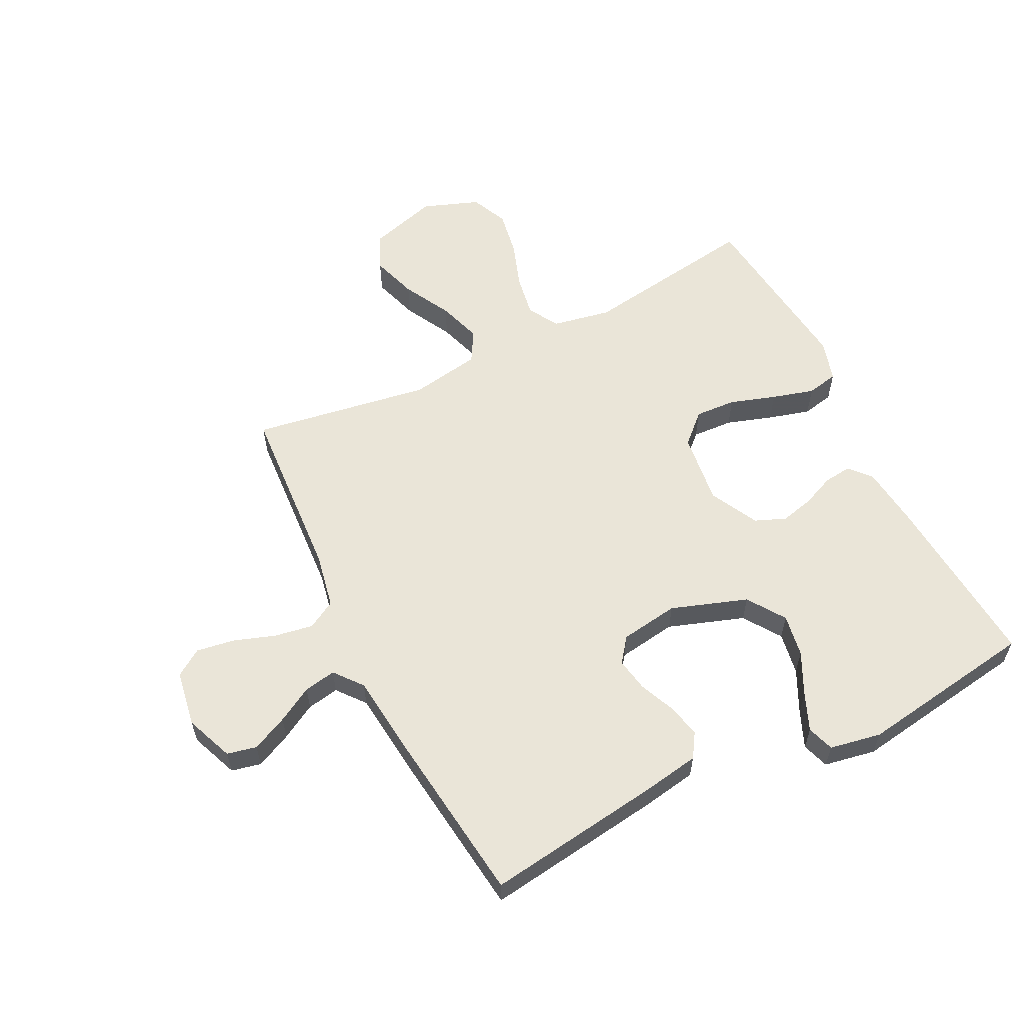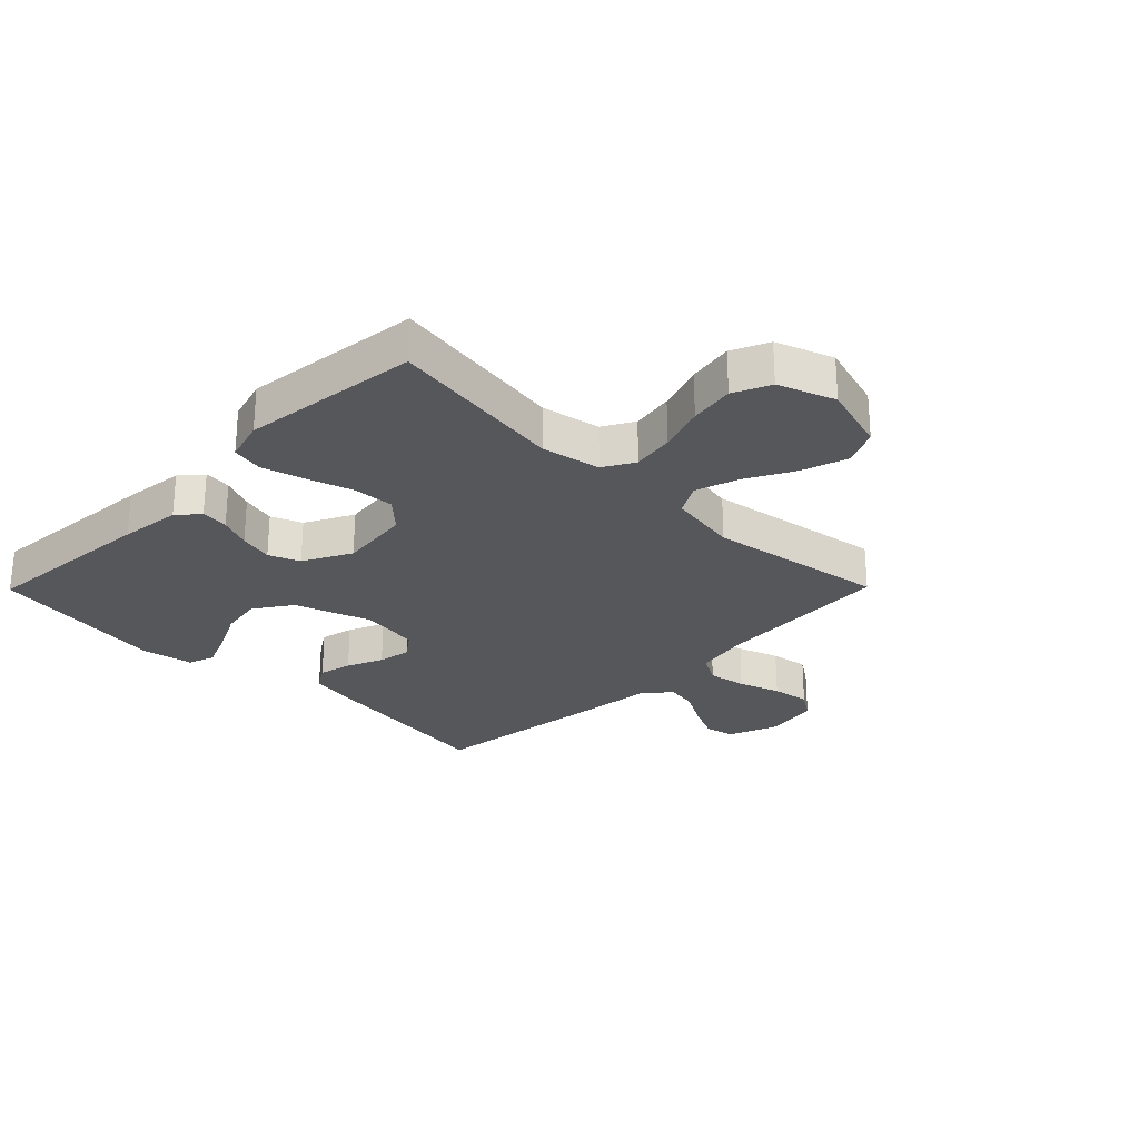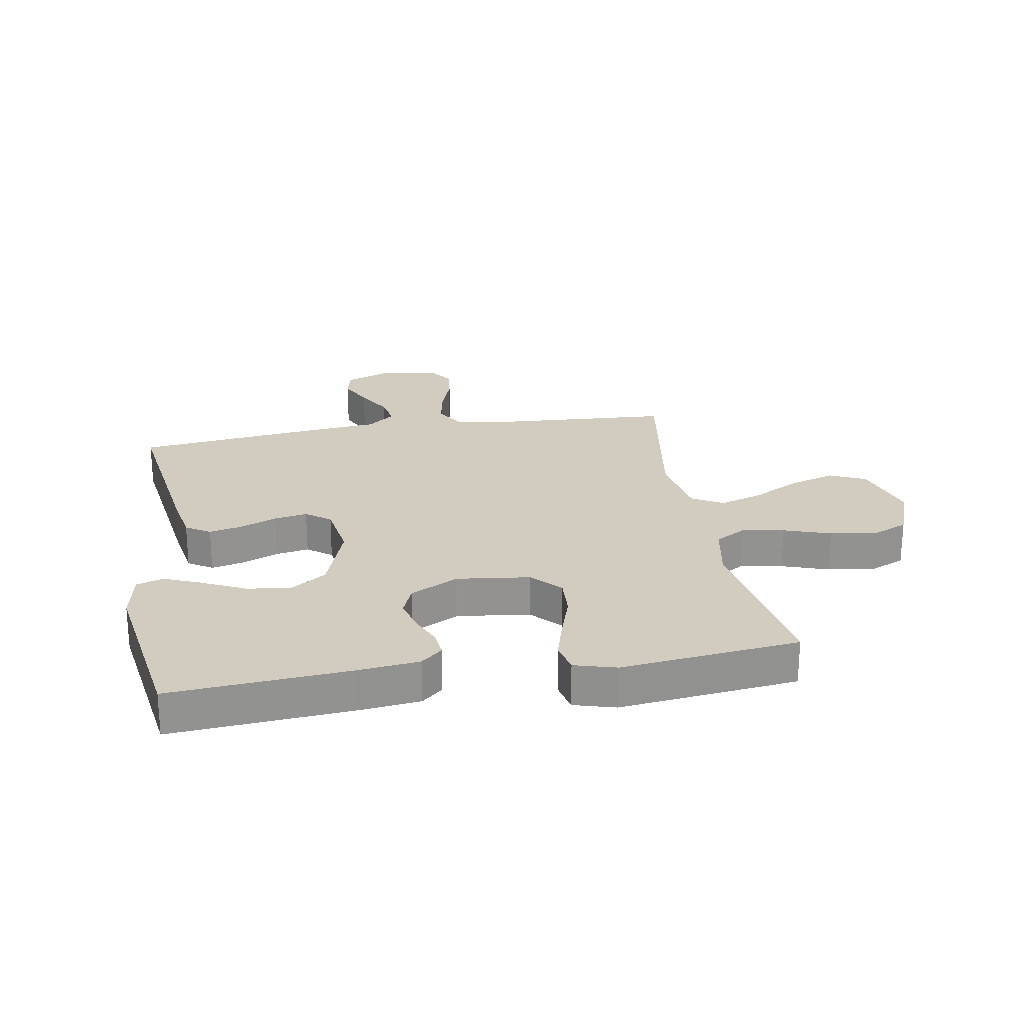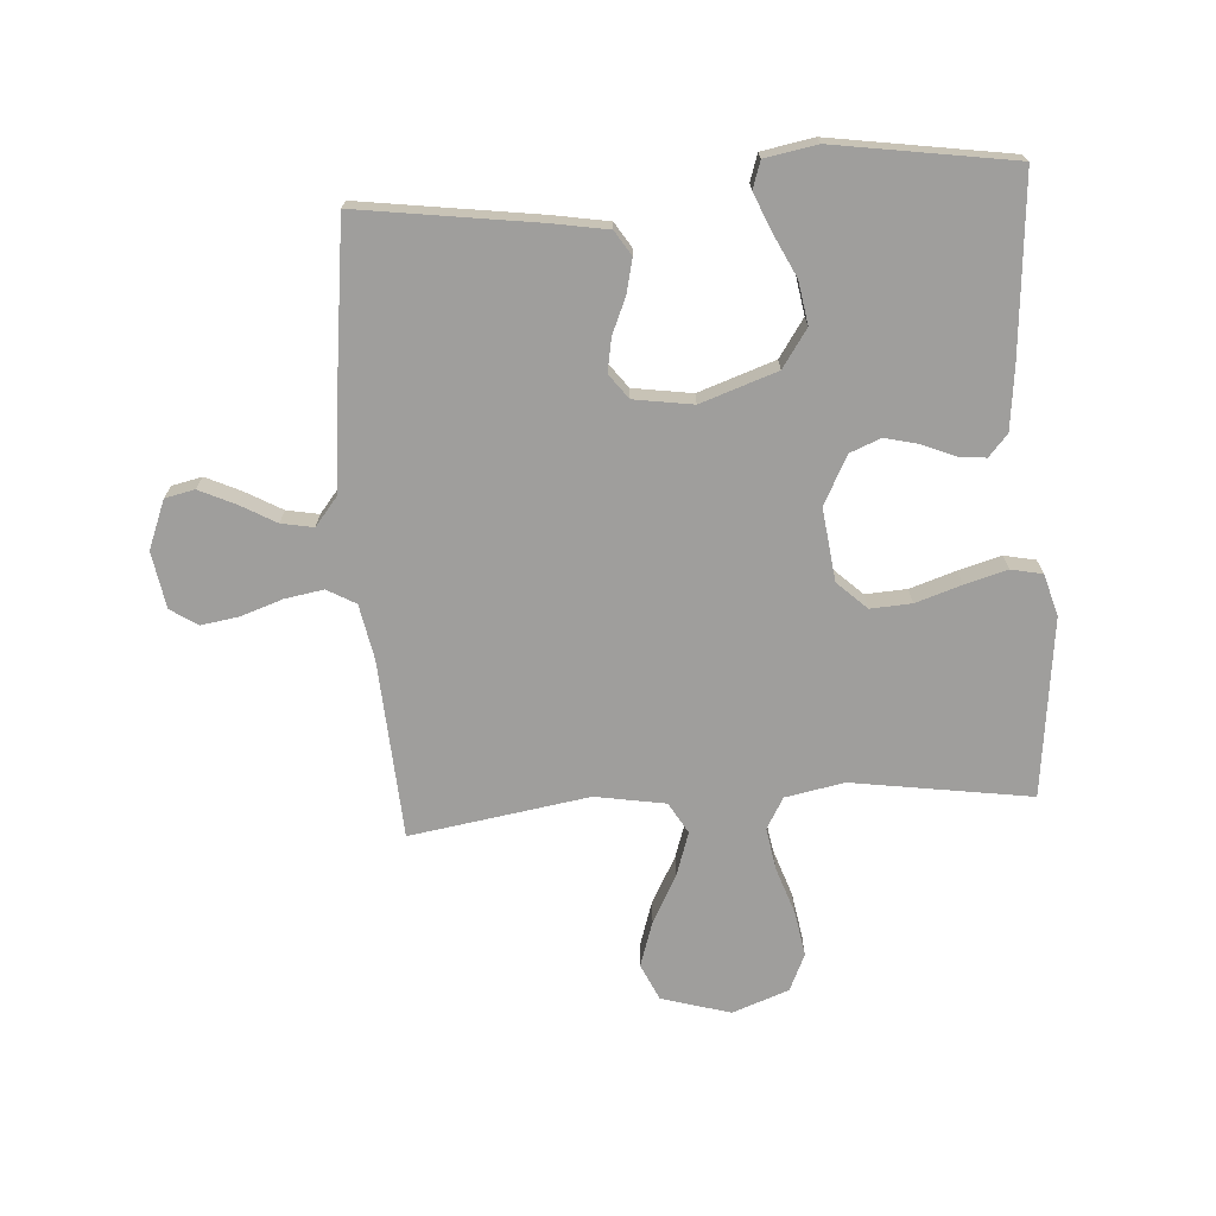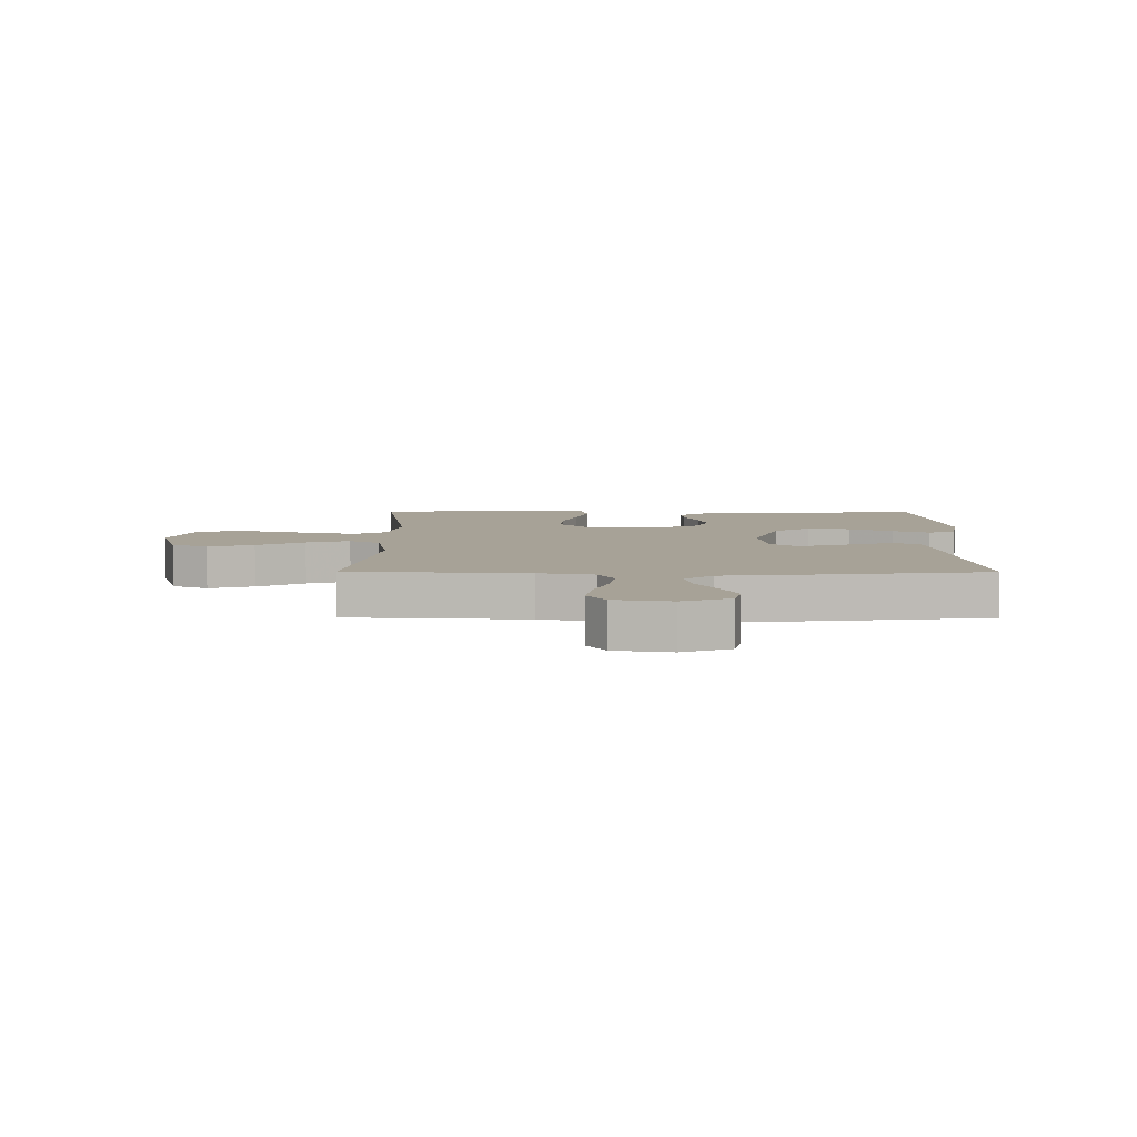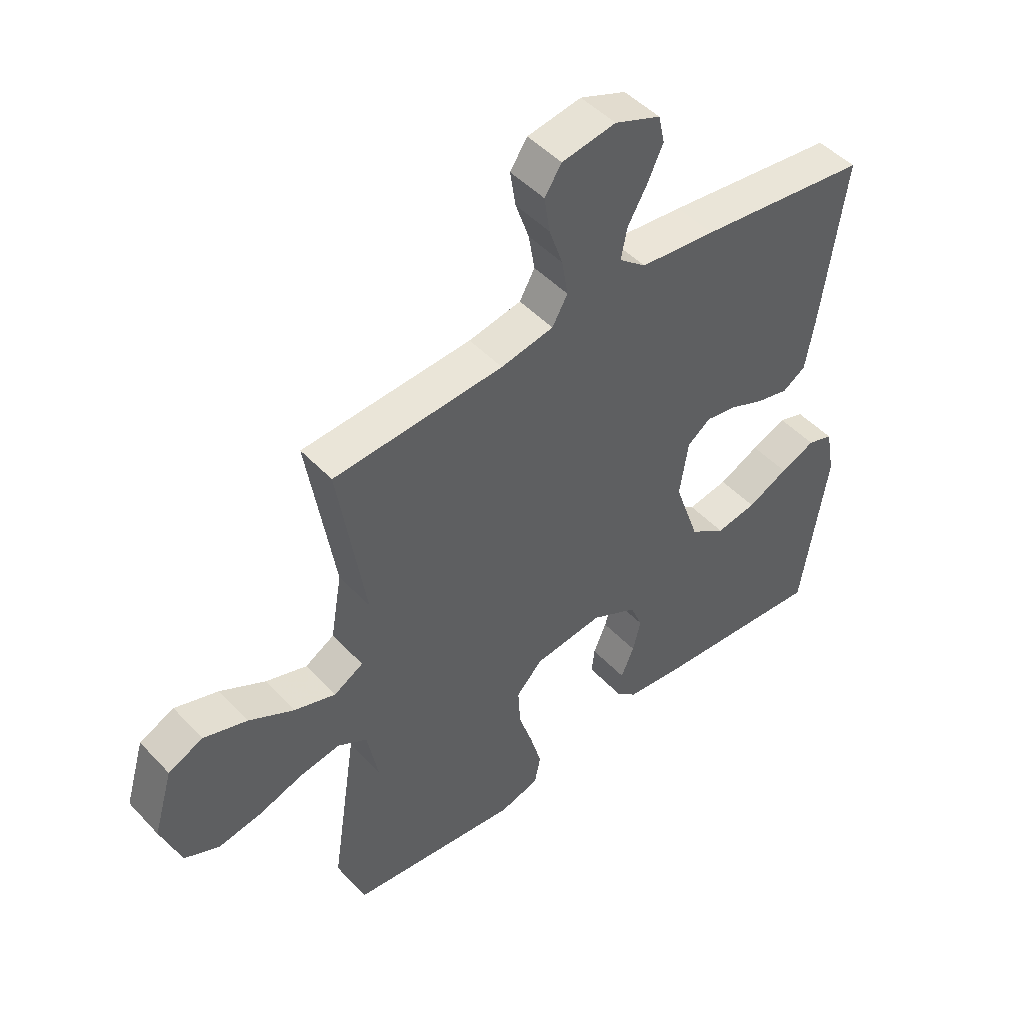
<metadata>
{"format":"obj","ext":"obj","renderer":"f3d","projection":"perspective","resolution":1024,"background":"white","views":[{"elev":58.9,"azim":63.5,"up":"+Y"},{"elev":-26.6,"azim":-134.6,"up":"+Y"},{"elev":23.8,"azim":170.3,"up":"+Y"},{"elev":-71.0,"azim":93.9,"up":"+Y"},{"elev":6.6,"azim":0.3,"up":"+Y"},{"elev":47.8,"azim":-40.6,"up":"+Z"}]}
</metadata>
<code>
v -0.5 0.07 -0.5
v -0.455 0.07 -0.2
v -0.474 0.07 -0.101
v -0.526 0.07 -0.071
v -0.597 0.07 -0.083
v -0.676 0.07 -0.11
v -0.752 0.07 -0.123
v -0.814 0.07 -0.095
v -0.849 0.07 0
v -0.815 0.07 0.116
v -0.754 0.07 0.144
v -0.677 0.07 0.119
v -0.597 0.07 0.076
v -0.524 0.07 0.052
v -0.472 0.07 0.082
v -0.452 0.07 0.2
v -0.5 0.07 0.5
v -0.2 0.07 0.519
v -0.107 0.07 0.537
v -0.08 0.07 0.585
v -0.091 0.07 0.65
v -0.115 0.07 0.72
v -0.125 0.07 0.784
v -0.095 0.07 0.829
v 0 0.07 0.845
v 0.081 0.07 0.813
v 0.092 0.07 0.763
v 0.064 0.07 0.703
v 0.03 0.07 0.643
v 0.02 0.07 0.589
v 0.067 0.07 0.551
v 0.2 0.07 0.537
v 0.5 0.07 0.5
v 0.458 0.07 0.2
v 0.442 0.07 0.107
v 0.401 0.07 0.081
v 0.345 0.07 0.094
v 0.284 0.07 0.12
v 0.228 0.07 0.13
v 0.187 0.07 0.099
v 0.172 0.07 0
v 0.216 0.07 -0.128
v 0.279 0.07 -0.171
v 0.351 0.07 -0.159
v 0.423 0.07 -0.124
v 0.485 0.07 -0.098
v 0.53 0.07 -0.113
v 0.546 0.07 -0.2
v 0.5 0.07 -0.5
v 0.2 0.07 -0.476
v 0.096 0.07 -0.464
v 0.06 0.07 -0.432
v 0.065 0.07 -0.386
v 0.088 0.07 -0.332
v 0.102 0.07 -0.275
v 0.081 0.07 -0.223
v 0 0.07 -0.181
v -0.122 0.07 -0.196
v -0.168 0.07 -0.245
v -0.164 0.07 -0.314
v -0.139 0.07 -0.391
v -0.119 0.07 -0.462
v -0.13 0.07 -0.515
v -0.2 0.07 -0.535
v -0.5 0 -0.5
v -0.455 0 -0.2
v -0.474 0 -0.101
v -0.526 0 -0.071
v -0.597 0 -0.083
v -0.676 0 -0.11
v -0.752 0 -0.123
v -0.814 0 -0.095
v -0.849 0 0
v -0.815 0 0.116
v -0.754 0 0.144
v -0.677 0 0.119
v -0.597 0 0.076
v -0.524 0 0.052
v -0.472 0 0.082
v -0.452 0 0.2
v -0.5 0 0.5
v -0.2 0 0.519
v -0.107 0 0.537
v -0.08 0 0.585
v -0.091 0 0.65
v -0.115 0 0.72
v -0.125 0 0.784
v -0.095 0 0.829
v 0 0 0.845
v 0.081 0 0.813
v 0.092 0 0.763
v 0.064 0 0.703
v 0.03 0 0.643
v 0.02 0 0.589
v 0.067 0 0.551
v 0.2 0 0.537
v 0.5 0 0.5
v 0.458 0 0.2
v 0.442 0 0.107
v 0.401 0 0.081
v 0.345 0 0.094
v 0.284 0 0.12
v 0.228 0 0.13
v 0.187 0 0.099
v 0.172 0 0
v 0.216 0 -0.128
v 0.279 0 -0.171
v 0.351 0 -0.159
v 0.423 0 -0.124
v 0.485 0 -0.098
v 0.53 0 -0.113
v 0.546 0 -0.2
v 0.5 0 -0.5
v 0.2 0 -0.476
v 0.096 0 -0.464
v 0.06 0 -0.432
v 0.065 0 -0.386
v 0.088 0 -0.332
v 0.102 0 -0.275
v 0.081 0 -0.223
v 0 0 -0.181
v -0.122 0 -0.196
v -0.168 0 -0.245
v -0.164 0 -0.314
v -0.139 0 -0.391
v -0.119 0 -0.462
v -0.13 0 -0.515
v -0.2 0 -0.535
f 63 64 1 2
f 60 61 62 63
f 60 63 2 3
f 59 60 3
f 58 59 3 4
f 57 58 4
f 51 52 53 54
f 51 54 55
f 50 51 55
f 49 50 55 56
f 44 45 46 47
f 44 47 48 49
f 35 36 37 38
f 35 38 39
f 34 35 39
f 31 32 33 34
f 30 31 34 39
f 26 27 28 29
f 24 25 26 29
f 24 29 30
f 21 22 23 24
f 20 21 24 30
f 19 20 30 39
f 16 17 18
f 15 16 18 19
f 10 11 12 13
f 10 13 14
f 9 10 14
f 8 9 14
f 5 6 7 8
f 4 5 8 14
f 57 4 14 15
f 43 44 49 56
f 42 43 56 57
f 41 42 57 15
f 15 19 39 40
f 15 40 41
f 66 65 128 127
f 127 126 125 124
f 67 66 127 124
f 67 124 123
f 68 67 123 122
f 68 122 121
f 118 117 116 115
f 119 118 115
f 119 115 114
f 120 119 114 113
f 111 110 109 108
f 113 112 111 108
f 102 101 100 99
f 103 102 99
f 103 99 98
f 98 97 96 95
f 103 98 95 94
f 93 92 91 90
f 93 90 89 88
f 94 93 88
f 88 87 86 85
f 94 88 85 84
f 103 94 84 83
f 82 81 80
f 83 82 80 79
f 77 76 75 74
f 78 77 74
f 78 74 73
f 78 73 72
f 72 71 70 69
f 78 72 69 68
f 79 78 68 121
f 120 113 108 107
f 121 120 107 106
f 79 121 106 105
f 104 103 83 79
f 105 104 79
f 1 65 66 2
f 2 66 67 3
f 3 67 68 4
f 4 68 69 5
f 5 69 70 6
f 6 70 71 7
f 7 71 72 8
f 8 72 73 9
f 9 73 74 10
f 10 74 75 11
f 11 75 76 12
f 12 76 77 13
f 13 77 78 14
f 14 78 79 15
f 15 79 80 16
f 16 80 81 17
f 17 81 82 18
f 18 82 83 19
f 19 83 84 20
f 20 84 85 21
f 21 85 86 22
f 22 86 87 23
f 23 87 88 24
f 24 88 89 25
f 25 89 90 26
f 26 90 91 27
f 27 91 92 28
f 28 92 93 29
f 29 93 94 30
f 30 94 95 31
f 31 95 96 32
f 32 96 97 33
f 33 97 98 34
f 34 98 99 35
f 35 99 100 36
f 36 100 101 37
f 37 101 102 38
f 38 102 103 39
f 39 103 104 40
f 40 104 105 41
f 41 105 106 42
f 42 106 107 43
f 43 107 108 44
f 44 108 109 45
f 45 109 110 46
f 46 110 111 47
f 47 111 112 48
f 48 112 113 49
f 49 113 114 50
f 50 114 115 51
f 51 115 116 52
f 52 116 117 53
f 53 117 118 54
f 54 118 119 55
f 55 119 120 56
f 56 120 121 57
f 57 121 122 58
f 58 122 123 59
f 59 123 124 60
f 60 124 125 61
f 61 125 126 62
f 62 126 127 63
f 63 127 128 64
f 64 128 65 1

</code>
